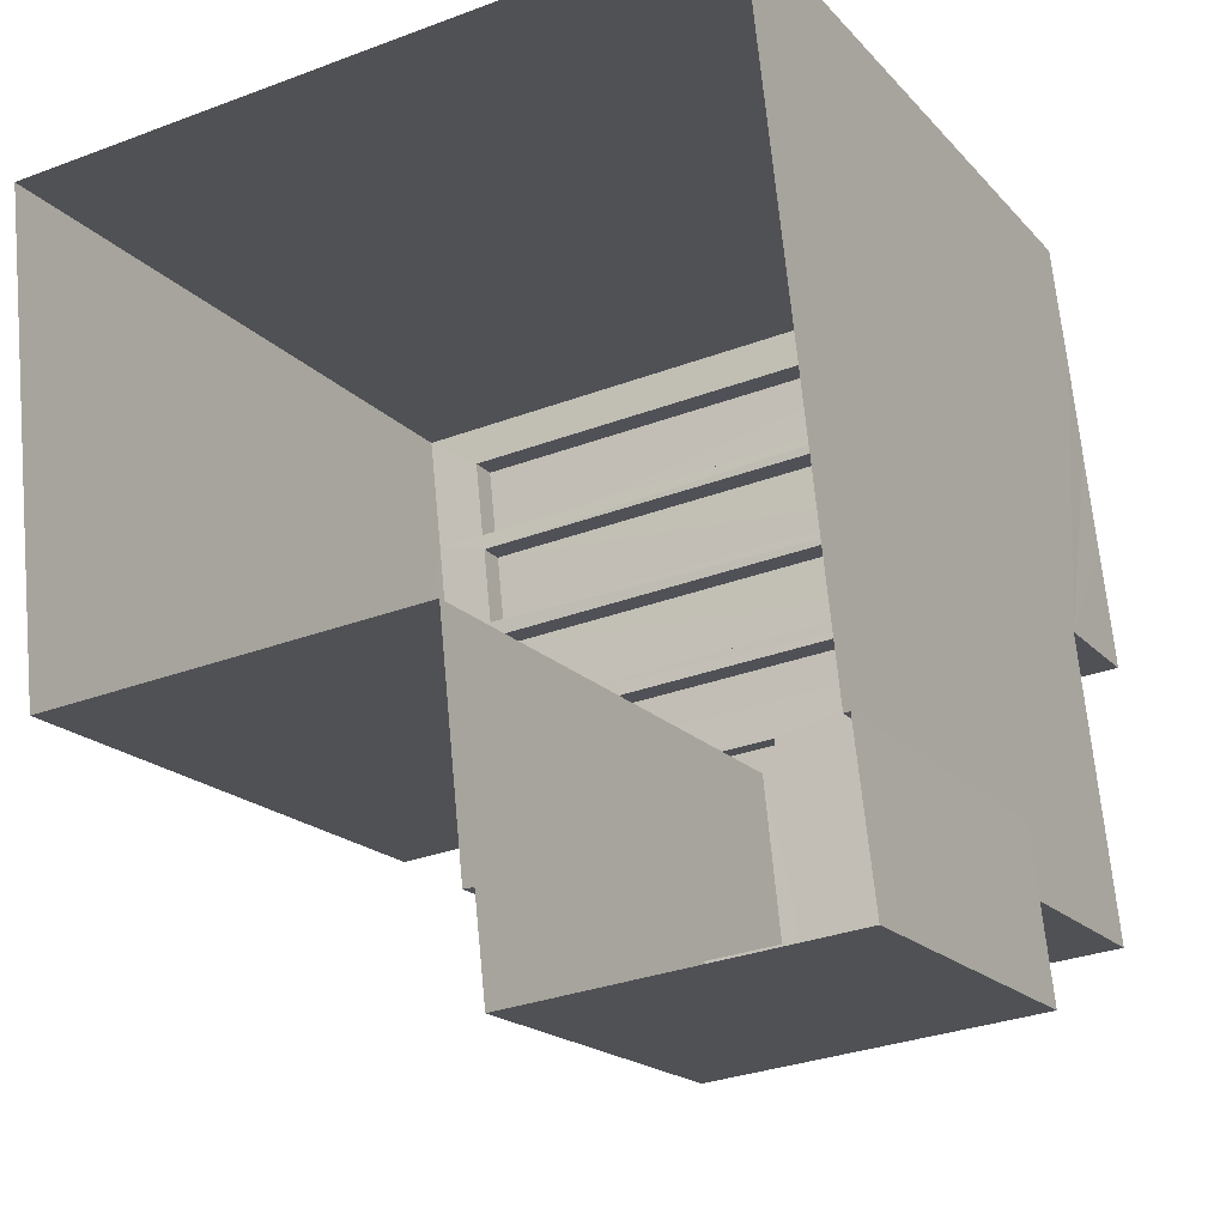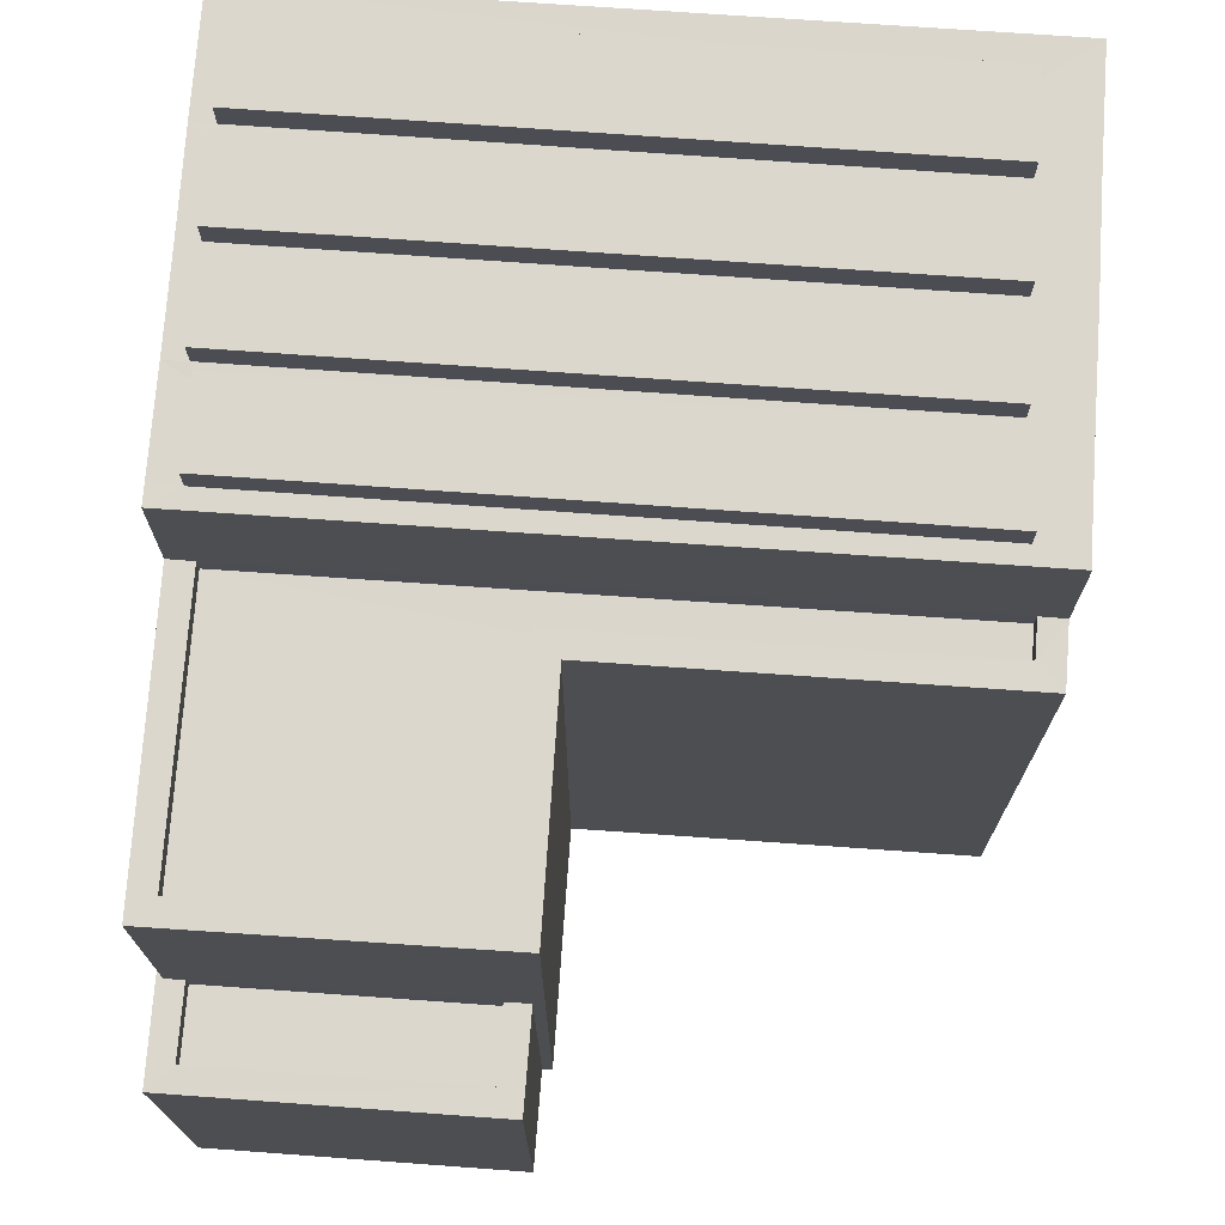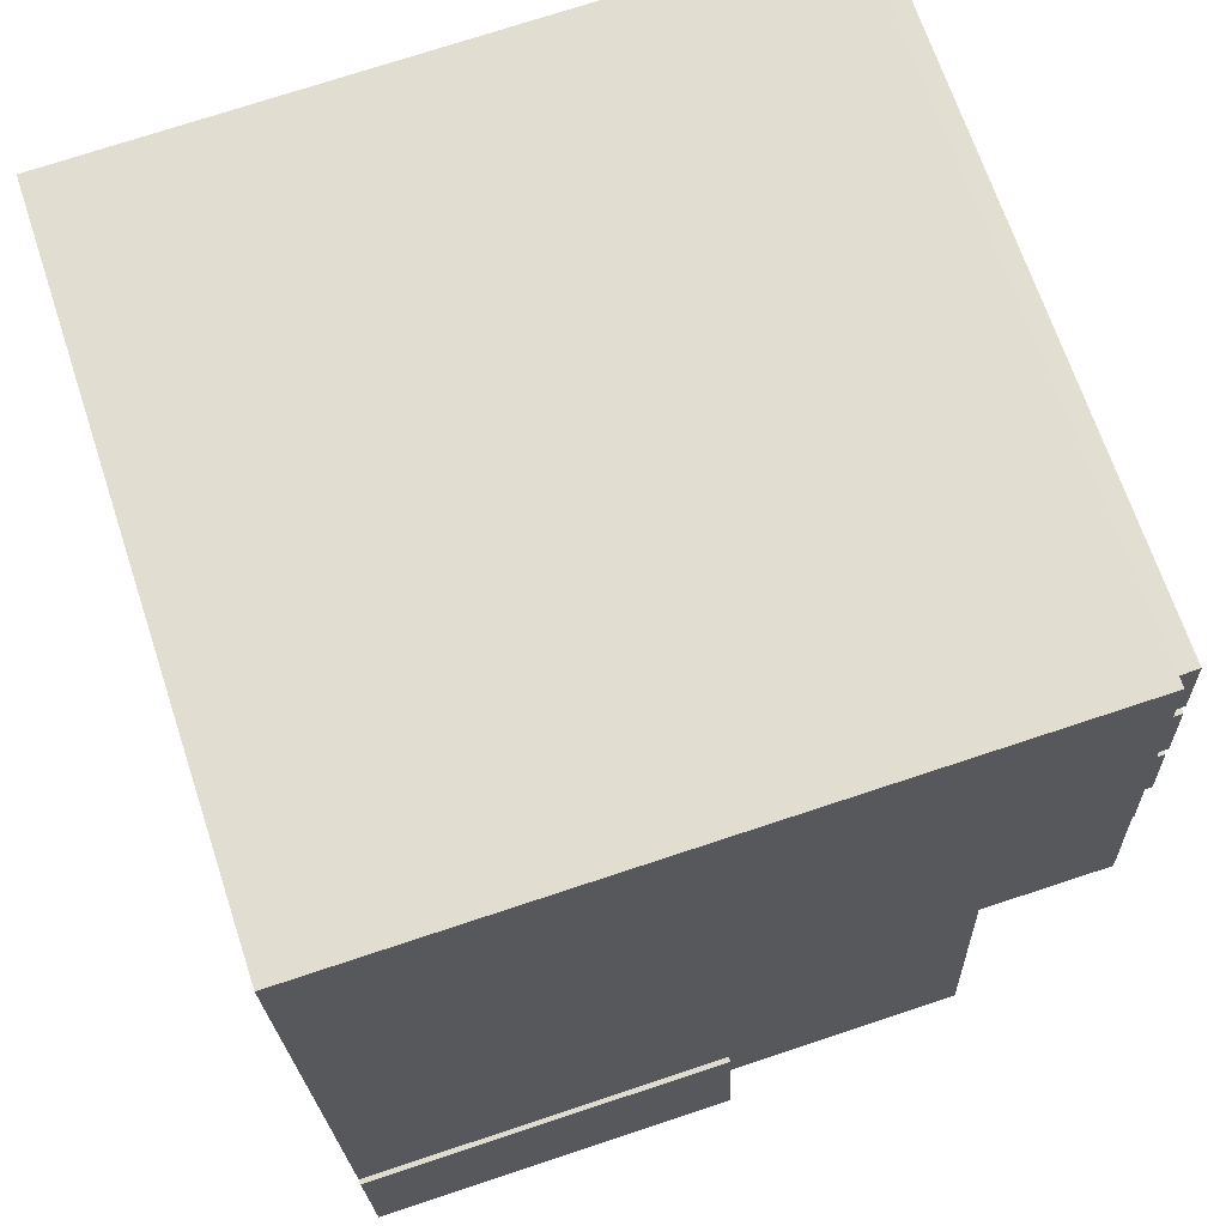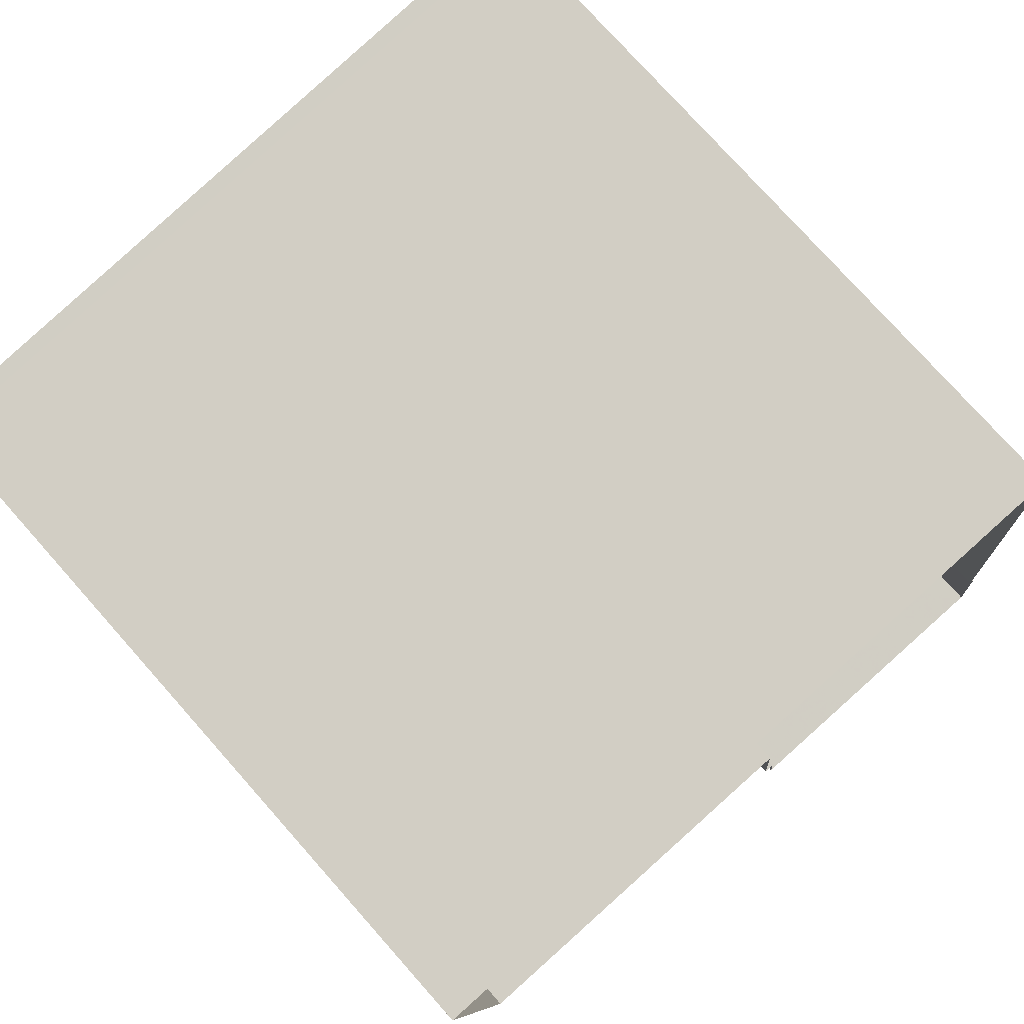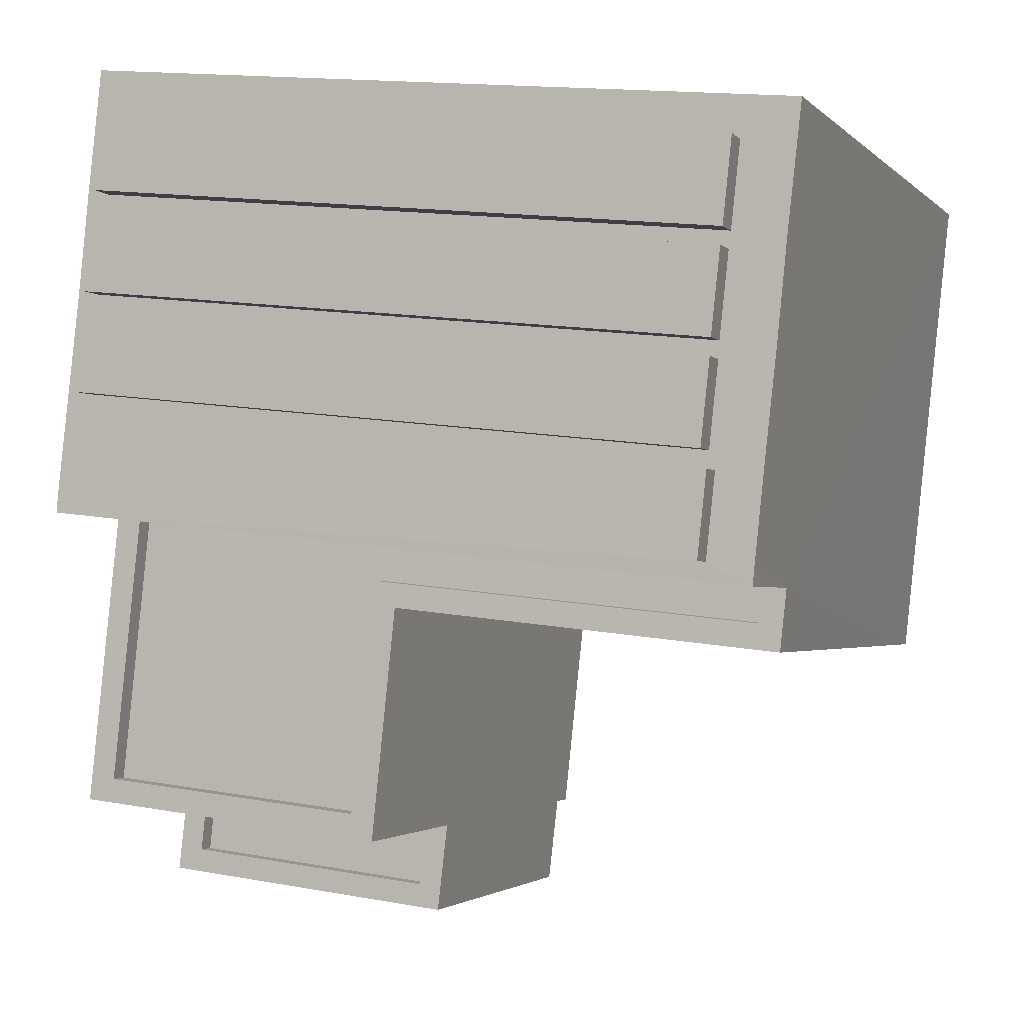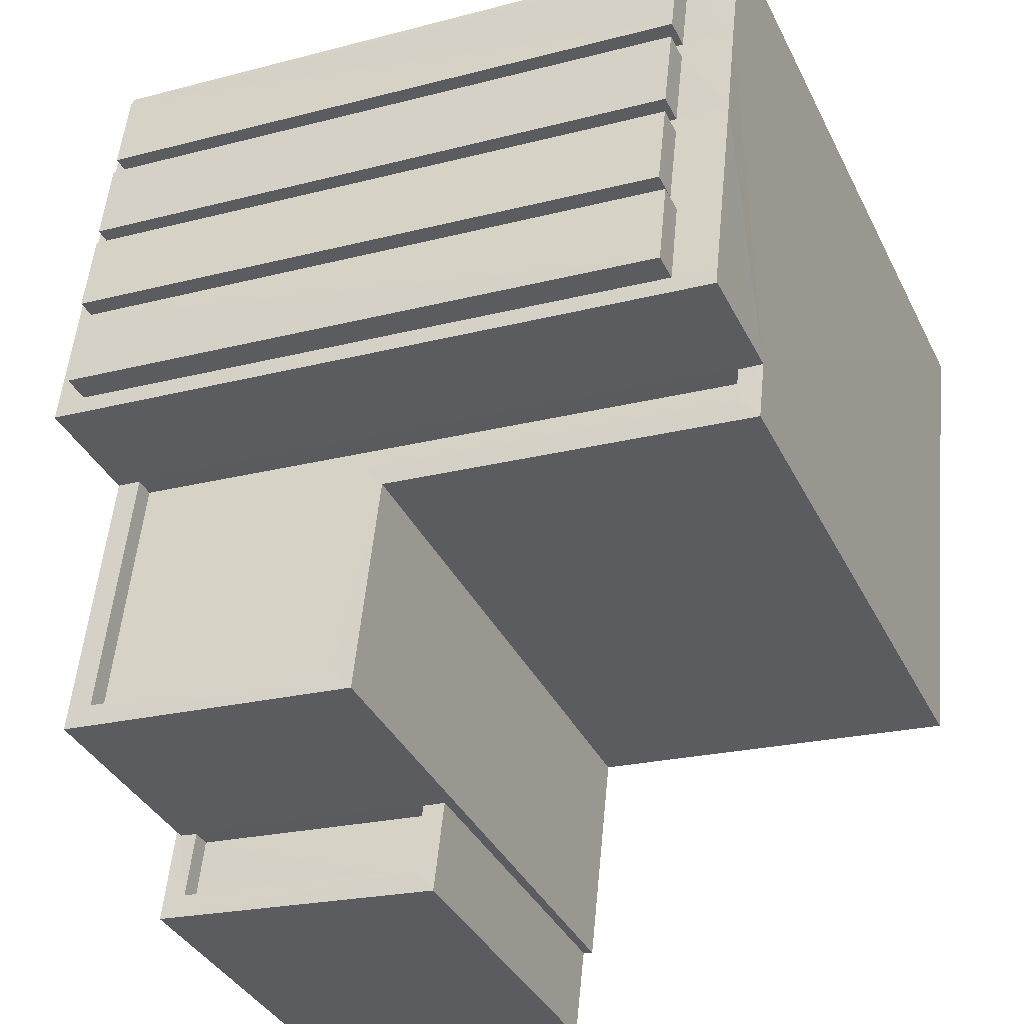
<metadata>
{"format":"obj","ext":"obj","renderer":"f3d","projection":"perspective","resolution":1024,"background":"white","views":[{"elev":-18.0,"azim":-152.4,"up":"+Y"},{"elev":73.2,"azim":-2.1,"up":"+Z"},{"elev":73.8,"azim":-108.3,"up":"+Y"},{"elev":76.5,"azim":138.4,"up":"+Y"},{"elev":-2.2,"azim":20.2,"up":"+Y"},{"elev":-36.7,"azim":23.9,"up":"+Y"}]}
</metadata>
<code>
v -8.953e+04 -9.913e+04 7.136
v -8.953e+04 -9.914e+04 7.136
v -8.953e+04 -9.914e+04 7.137
v -8.954e+04 -9.913e+04 7.137
v -8.953e+04 -9.914e+04 7.137
v -8.953e+04 -9.914e+04 7.137
v -8.954e+04 -9.914e+04 7.137
v -8.954e+04 -9.914e+04 7.137
v -8.954e+04 -9.914e+04 7.137
v -8.953e+04 -9.914e+04 7.137
v -8.954e+04 -9.913e+04 16.28
v -8.953e+04 -9.913e+04 16.28
v -8.954e+04 -9.913e+04 16.28
v -8.953e+04 -9.914e+04 16.28
v -8.953e+04 -9.913e+04 16.28
v -8.953e+04 -9.913e+04 16.28
v -8.954e+04 -9.913e+04 16.28
v -8.954e+04 -9.913e+04 16.28
v -8.954e+04 -9.914e+04 14.39
v -8.954e+04 -9.914e+04 14.39
v -8.954e+04 -9.914e+04 14.39
v -8.954e+04 -9.914e+04 14.39
v -8.953e+04 -9.914e+04 14.39
v -8.953e+04 -9.914e+04 14.39
v -8.953e+04 -9.914e+04 14.39
v -8.953e+04 -9.914e+04 14.39
v -8.953e+04 -9.914e+04 14.39
v -8.953e+04 -9.914e+04 14.39
v -8.953e+04 -9.914e+04 14.39
v -8.953e+04 -9.914e+04 14.39
v -8.953e+04 -9.914e+04 15.92
v -8.953e+04 -9.914e+04 15.92
v -8.953e+04 -9.914e+04 15.92
v -8.954e+04 -9.914e+04 15.92
v -8.954e+04 -9.914e+04 15.92
v -8.954e+04 -9.914e+04 15.92
v -8.953e+04 -9.913e+04 16.28
v -8.954e+04 -9.913e+04 16.28
v -8.954e+04 -9.913e+04 16.28
v -8.953e+04 -9.913e+04 16.28
v -8.954e+04 -9.913e+04 15.92
v -8.954e+04 -9.913e+04 15.92
v -8.954e+04 -9.913e+04 15.92
v -8.954e+04 -9.913e+04 15.92
v -8.953e+04 -9.914e+04 15.92
v -8.953e+04 -9.913e+04 15.92
v -8.953e+04 -9.913e+04 15.92
v -8.953e+04 -9.914e+04 15.92
v -8.954e+04 -9.913e+04 15.92
v -8.953e+04 -9.913e+04 15.92
v -8.953e+04 -9.913e+04 15.92
v -8.953e+04 -9.913e+04 15.92
v -8.954e+04 -9.913e+04 15.92
v -8.954e+04 -9.913e+04 15.92
v -8.954e+04 -9.913e+04 15.92
v -8.953e+04 -9.913e+04 15.92
v -8.953e+04 -9.913e+04 15.92
v -8.954e+04 -9.913e+04 15.92
v -8.954e+04 -9.913e+04 15.92
v -8.953e+04 -9.913e+04 15.92
v -8.953e+04 -9.914e+04 14.14
v -8.953e+04 -9.914e+04 14.14
v -8.953e+04 -9.914e+04 14.14
v -8.953e+04 -9.914e+04 14.14
v -8.954e+04 -9.914e+04 14.14
v -8.954e+04 -9.914e+04 14.14
v -8.953e+04 -9.914e+04 11.57
v -8.953e+04 -9.914e+04 11.57
v -8.953e+04 -9.914e+04 11.57
v -8.954e+04 -9.914e+04 11.57
v -8.954e+04 -9.914e+04 11.57
v -8.954e+04 -9.914e+04 11.57
v -8.953e+04 -9.914e+04 11.57
v -8.954e+04 -9.914e+04 11.57
v -8.954e+04 -9.914e+04 11.57
v -8.954e+04 -9.914e+04 11.57
v -8.954e+04 -9.914e+04 11.32
v -8.954e+04 -9.914e+04 11.32
v -8.953e+04 -9.914e+04 11.32
v -8.953e+04 -9.914e+04 11.32
v -8.954e+04 -9.913e+04 15.92
v -8.953e+04 -9.914e+04 15.92
v -8.953e+04 -9.914e+04 16.28
v -8.953e+04 -9.914e+04 16.28
v -8.954e+04 -9.913e+04 16.28
v -8.954e+04 -9.914e+04 16.28
f 1 2 3
f 1 3 4
f 5 6 7
f 8 9 7
f 4 3 9
f 3 10 5
f 9 5 7
f 3 5 9
f 11 12 13
f 11 14 12
f 15 16 17
f 18 15 17
f 19 20 21
f 22 19 21
f 23 24 25
f 20 26 21
f 27 24 23
f 24 28 25
f 28 29 26
f 24 30 28
f 21 26 29
f 29 28 30
f 31 32 33
f 32 31 34
f 35 34 36
f 34 31 36
f 37 38 39
f 40 37 39
f 41 42 43
f 41 44 42
f 45 46 47
f 48 45 47
f 44 41 49
f 50 49 41
f 46 50 47
f 47 50 41
f 50 46 51
f 46 52 51
f 53 44 49
f 54 44 53
f 54 53 55
f 55 51 56
f 51 52 56
f 53 51 55
f 52 57 56
f 58 54 55
f 58 59 54
f 60 57 52
f 59 57 60
f 59 58 57
f 61 62 63
f 64 63 65
f 65 63 66
f 63 62 66
f 67 68 69
f 69 68 70
f 70 71 72
f 68 67 73
f 72 71 74
f 71 75 76
f 68 75 70
f 70 75 71
f 77 78 79
f 80 77 79
f 81 35 36
f 35 81 42
f 33 82 31
f 42 81 43
f 43 81 48
f 48 82 45
f 48 81 82
f 45 82 33
f 83 84 85
f 86 83 85
f 81 86 85
f 81 36 86
f 56 16 15
f 56 57 16
f 80 79 68
f 73 80 68
f 36 31 83
f 86 36 83
f 50 37 40
f 50 51 37
f 66 21 65
f 66 22 21
f 30 63 64
f 29 30 64
f 53 39 38
f 53 49 39
f 82 84 83
f 31 82 83
f 72 8 7
f 70 72 7
f 69 7 6
f 69 70 7
f 48 12 14
f 48 47 12
f 75 79 78
f 75 68 79
f 4 60 1
f 4 59 60
f 9 74 4
f 54 59 4
f 74 71 20
f 35 19 34
f 19 74 20
f 44 54 19
f 42 19 35
f 44 19 42
f 4 74 19
f 54 4 19
f 33 32 23
f 60 52 1
f 1 23 2
f 23 25 2
f 52 46 23
f 46 45 23
f 45 33 23
f 52 23 1
f 58 18 17
f 58 55 18
f 76 75 78
f 77 76 78
f 47 41 13
f 12 47 13
f 66 62 22
f 19 22 34
f 34 22 32
f 32 27 23
f 22 62 27
f 32 22 27
f 5 69 6
f 5 67 69
f 76 20 71
f 20 73 26
f 26 67 10
f 10 67 5
f 77 80 73
f 76 77 73
f 73 67 26
f 20 76 73
f 16 58 17
f 16 57 58
f 41 11 13
f 41 43 11
f 26 10 3
f 28 26 3
f 11 48 14
f 11 43 48
f 62 61 24
f 27 62 24
f 25 3 2
f 25 28 3
f 82 81 85
f 84 82 85
f 30 61 63
f 30 24 61
f 74 8 72
f 74 9 8
f 53 38 37
f 51 53 37
f 18 56 15
f 18 55 56
f 50 40 39
f 49 50 39
f 29 64 65
f 21 29 65

</code>
